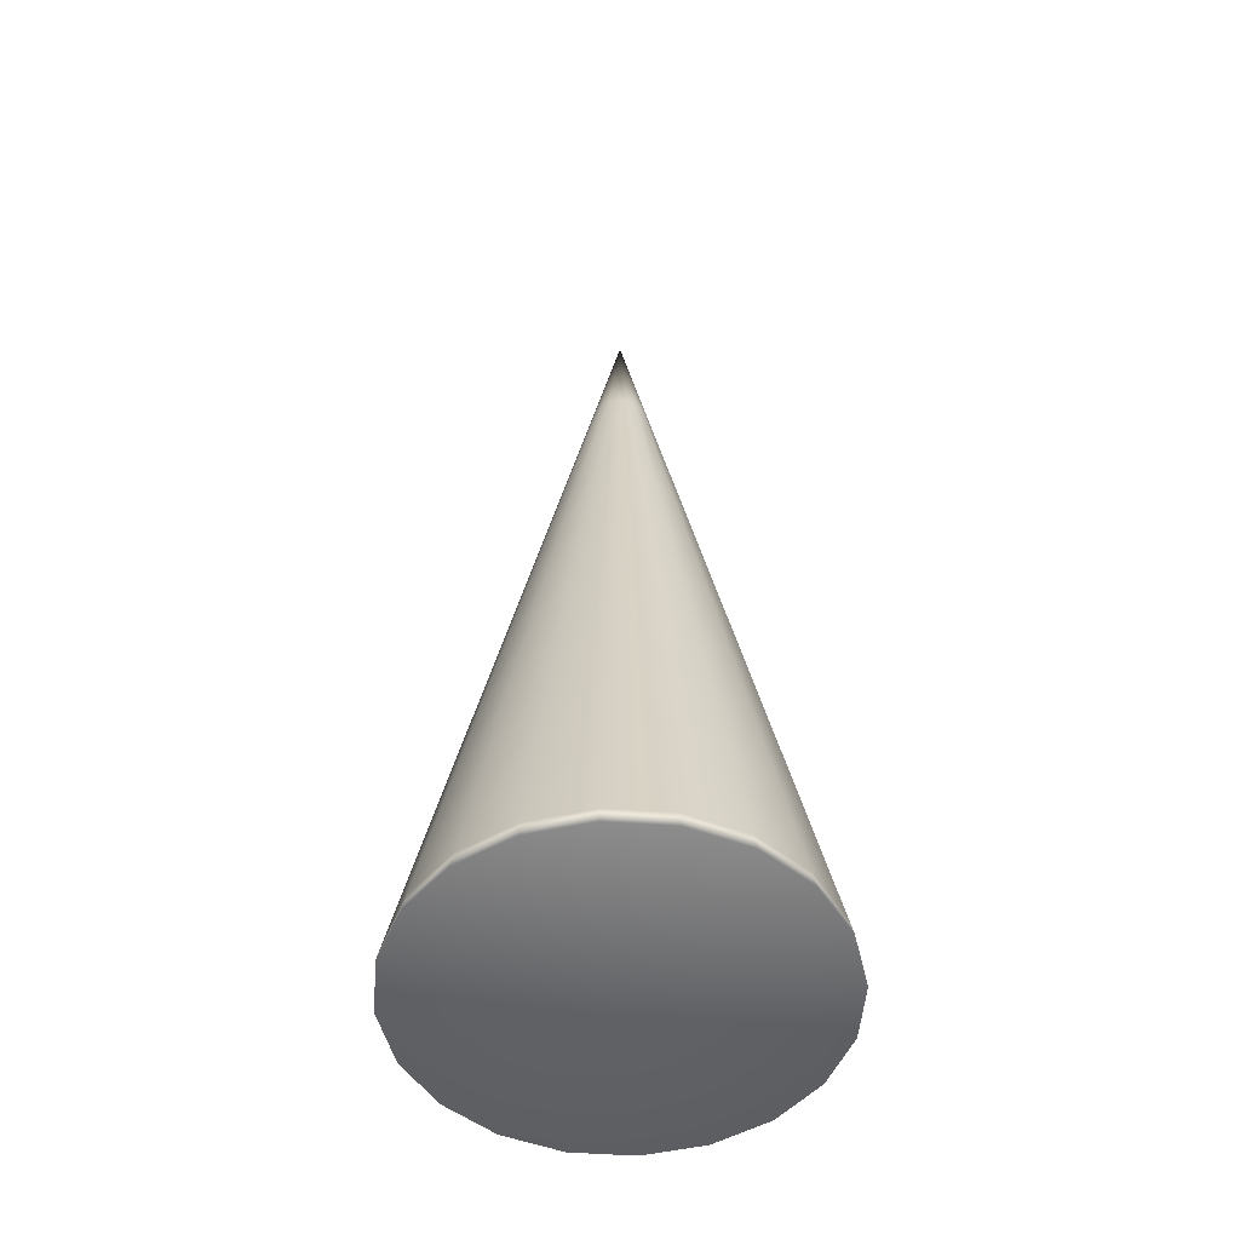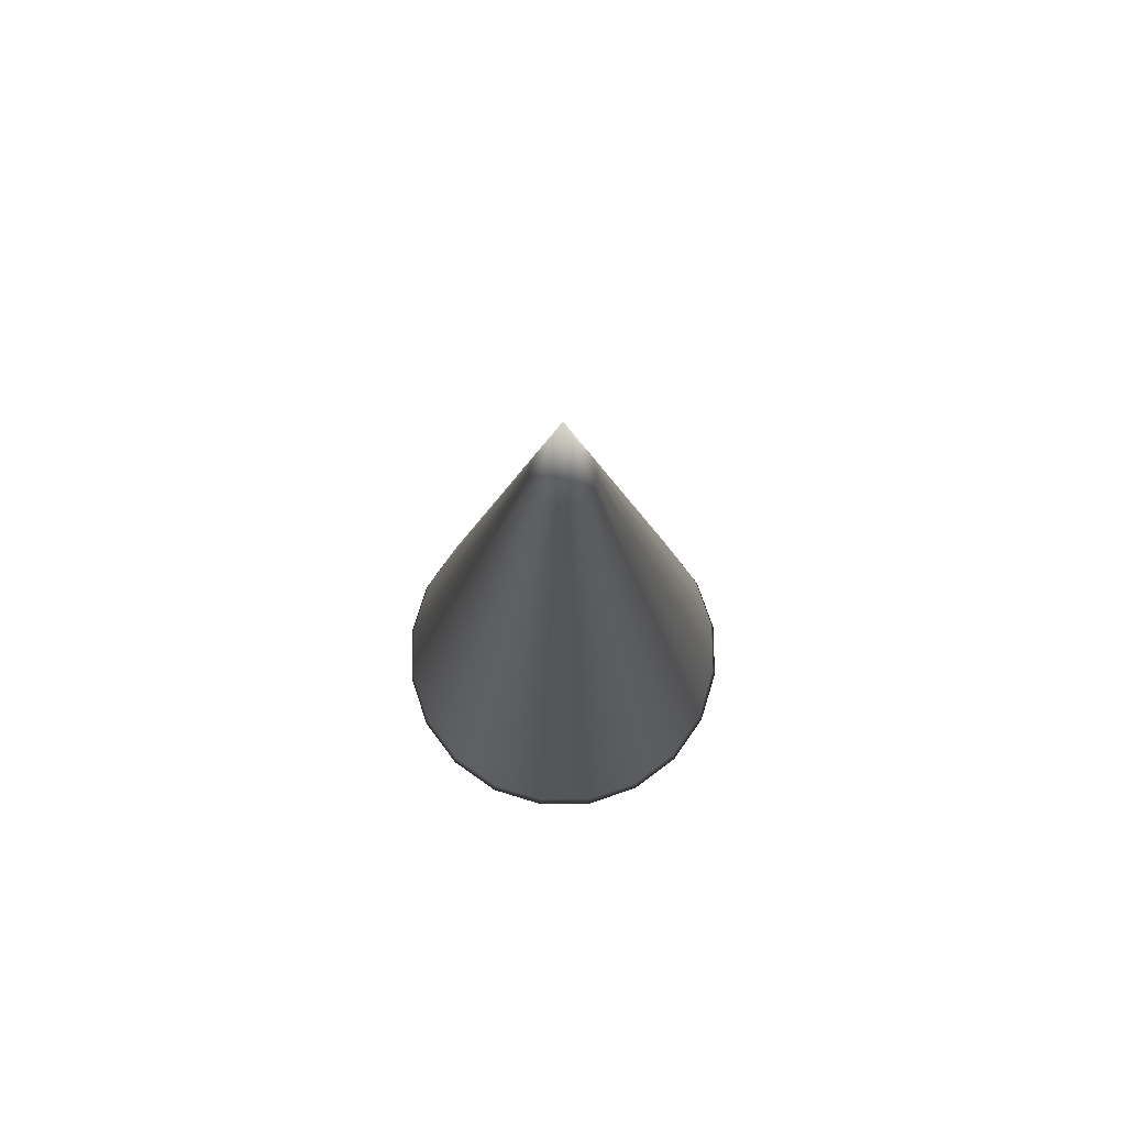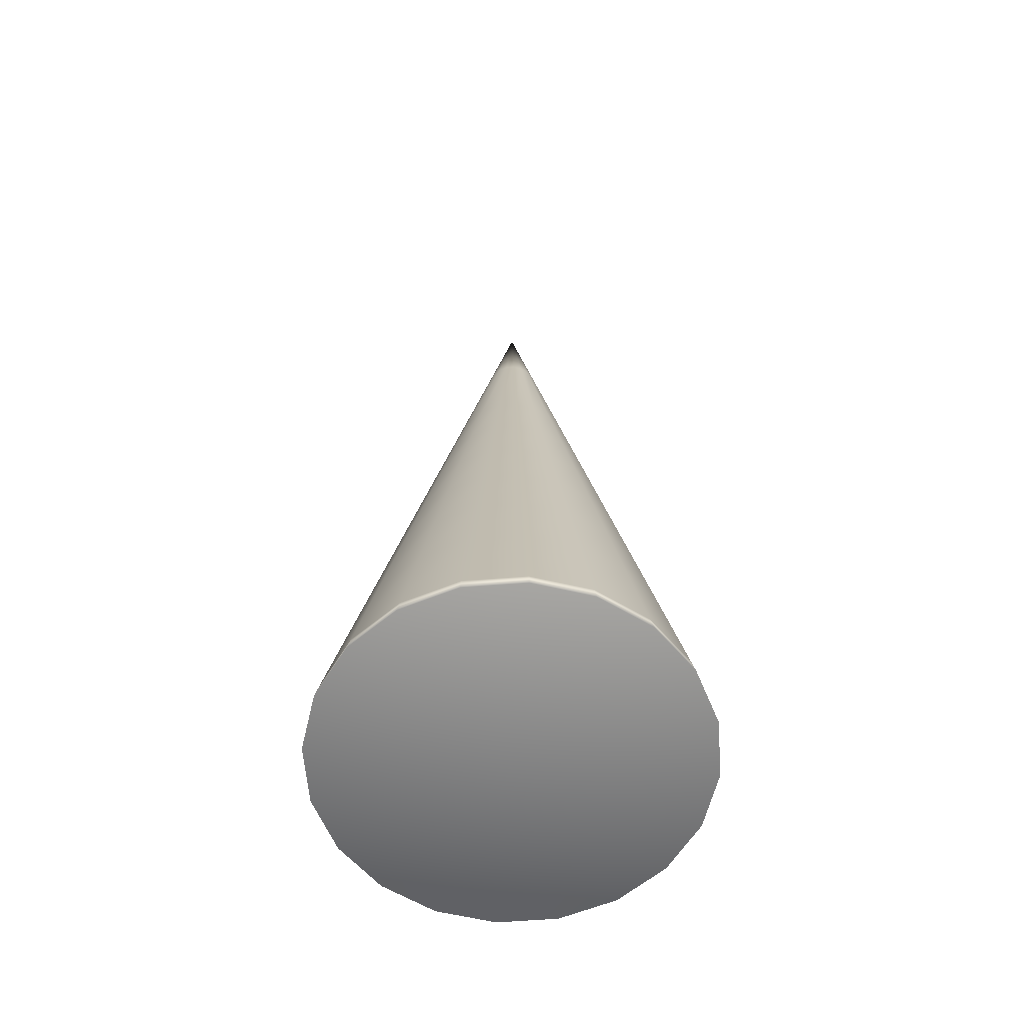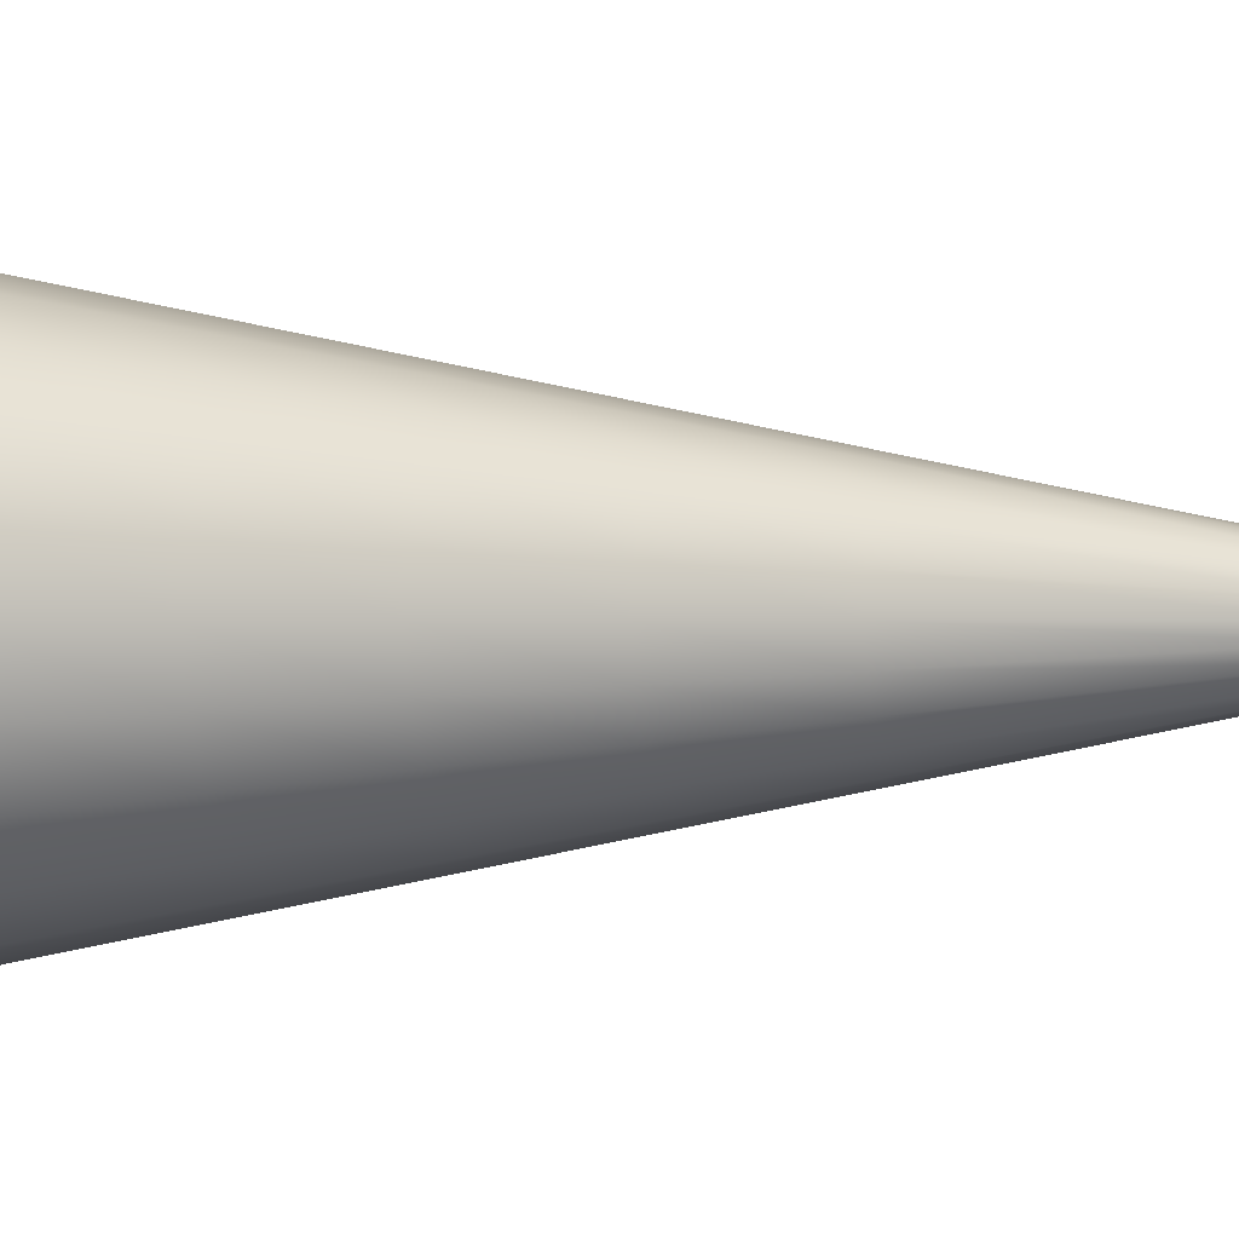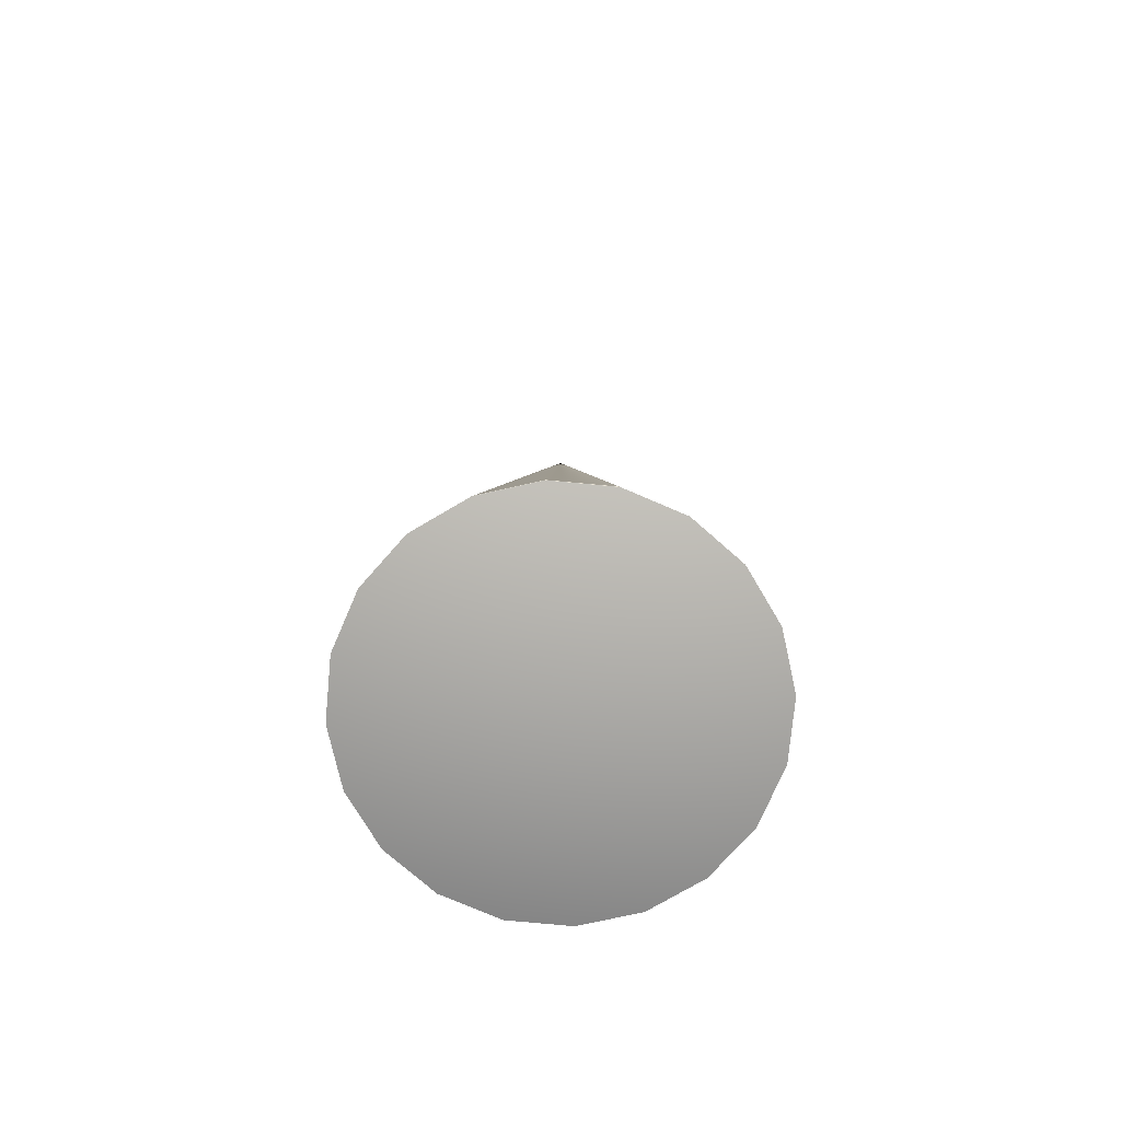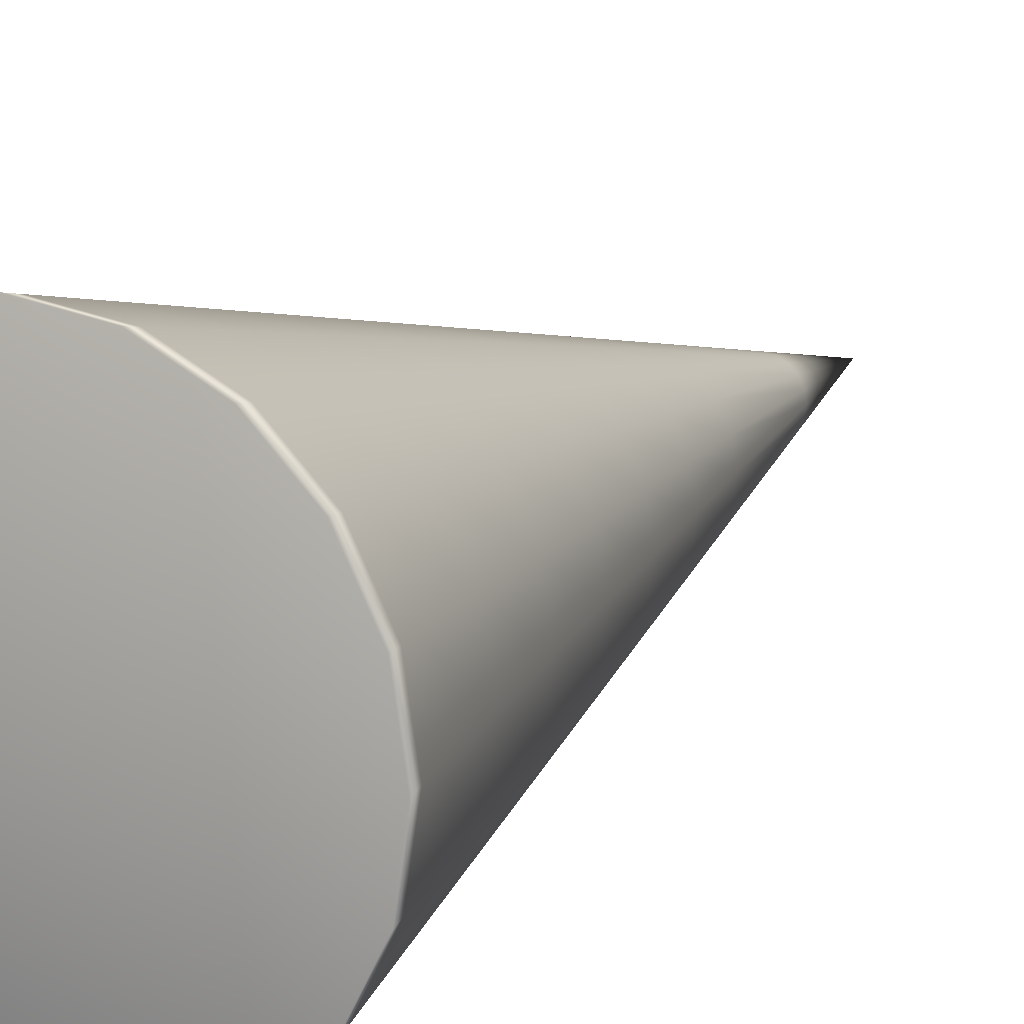
<metadata>
{"format":"obj","ext":"obj","renderer":"f3d","projection":"perspective","resolution":1024,"background":"white","views":[{"elev":-51.2,"azim":-49.4,"up":"+Y"},{"elev":76.1,"azim":-117.9,"up":"+Y"},{"elev":-60.9,"azim":121.5,"up":"+Y"},{"elev":0.1,"azim":113.0,"up":"+Z"},{"elev":-75.0,"azim":-32.4,"up":"+Y"},{"elev":13.2,"azim":26.9,"up":"+Z"}]}
</metadata>
<code>
v 1.086 -0.751 -0.353
v 0.9242 -0.751 -0.6715
v 0.6715 -0.751 -0.9242
v 0.353 -0.751 -1.086
v 0 -0.751 -1.142
v -0.353 -0.751 -1.086
v -0.6715 -0.751 -0.9242
v -0.9242 -0.751 -0.6714
v -1.086 -0.751 -0.353
v -1.142 -0.751 0
v -1.086 -0.751 0.353
v -0.9242 -0.751 0.6714
v -0.6714 -0.751 0.9242
v -0.353 -0.751 1.086
v -0 -0.751 1.142
v 0.353 -0.751 1.086
v 0.6714 -0.751 0.9242
v 0.9242 -0.751 0.6714
v 1.086 -0.751 0.353
v 1.142 -0.751 0
v 0.1749 3.97 -0.05683
v 0.1488 3.97 -0.1081
v 0.1081 3.97 -0.1488
v 0.05683 3.97 -0.1749
v -1e-06 3.97 -0.1839
v -0.05683 3.97 -0.1749
v -0.1081 3.97 -0.1488
v -0.1488 3.97 -0.1081
v -0.1749 3.97 -0.05683
v -0.1839 3.97 -2e-06
v -0.1749 3.97 0.05683
v -0.1488 3.97 0.1081
v -0.1081 3.97 0.1488
v -0.05683 3.97 0.1749
v -0 3.97 0.1839
v 0.05683 3.97 0.1749
v 0.1081 3.97 0.1488
v 0.1488 3.97 0.1081
v 0.1749 3.97 0.05683
v 0.1839 3.97 -2e-06
v 0 4.876 -0
v 1.128 -0.9682 -0.3666
v 0.9598 -0.9682 -0.6974
v 0 -1 0
v 0.6974 -0.9682 -0.9598
v 0.3666 -0.9682 -1.128
v -0 -0.9682 -1.186
v -0.3666 -0.9682 -1.128
v -0.6974 -0.9682 -0.9598
v -0.9598 -0.9682 -0.6974
v -1.128 -0.9682 -0.3666
v -1.186 -0.9682 0
v -1.128 -0.9682 0.3666
v -0.9598 -0.9682 0.6974
v -0.6974 -0.9682 0.9598
v -0.3666 -0.9682 1.128
v 0 -0.9682 1.186
v 0.3666 -0.9682 1.128
v 0.6974 -0.9682 0.9598
v 0.9598 -0.9682 0.6974
v 1.128 -0.9682 0.3666
v 1.186 -0.9682 0
v 0.5365 1.609 0.3898
v 0.3898 1.609 0.5365
v 0.2049 1.609 0.6307
v -0 1.609 0.6631
v -0.2049 1.609 0.6307
v -0.3898 1.609 0.5365
v -0.5365 1.609 0.3898
v -0.6307 1.609 0.2049
v -0.6631 1.609 -1e-06
v -0.6307 1.609 -0.2049
v -0.5365 1.609 -0.3898
v -0.3898 1.609 -0.5365
v -0.2049 1.609 -0.6307
v -1e-06 1.609 -0.6631
v 0.2049 1.609 -0.6307
v 0.3898 1.609 -0.5365
v 0.5365 1.609 -0.3898
v 0.6307 1.609 -0.2049
v 0.6631 1.609 -1e-06
v 0.6307 1.609 0.2049
v 0.3426 2.79 0.2489
v 0.2489 2.79 0.3426
v 0.1309 2.79 0.4028
v -0 2.79 0.4235
v -0.1309 2.79 0.4028
v -0.2489 2.79 0.3426
v -0.3426 2.79 0.2489
v -0.4028 2.79 0.1309
v -0.4235 2.79 -1e-06
v -0.4028 2.79 -0.1309
v -0.3426 2.79 -0.2489
v -0.2489 2.79 -0.3426
v -0.1309 2.79 -0.4028
v -1e-06 2.79 -0.4235
v 0.1309 2.79 -0.4028
v 0.2489 2.79 -0.3426
v 0.3426 2.79 -0.2489
v 0.4028 2.79 -0.1309
v 0.4235 2.79 -2e-06
v 0.4028 2.79 0.1309
v -0.7303 0.4292 -0.5306
v -0.5306 0.4292 -0.7303
v -0.279 0.4292 -0.8585
v -0 0.4292 -0.9027
v 0.279 0.4292 -0.8585
v 0.5306 0.4292 -0.7303
v 0.7303 0.4292 -0.5306
v 0.8585 0.4292 -0.279
v 0.9027 0.4292 -0
v 0.8585 0.4292 0.279
v 0.7303 0.4292 0.5306
v 0.5306 0.4292 0.7303
v 0.279 0.4292 0.8585
v -0 0.4292 0.9027
v -0.279 0.4292 0.8585
v -0.5306 0.4292 0.7303
v -0.7303 0.4292 0.5306
v -0.8585 0.4292 0.279
v -0.9027 0.4292 -0
v -0.8585 0.4292 -0.279
v -0.3598 -0.8596 -1.107
v -0.6844 -0.8596 -0.942
v -0.942 -0.8596 -0.6844
v -1.107 -0.8596 -0.3598
v -1.164 -0.8596 0
v -1.107 -0.8596 0.3598
v -0.942 -0.8596 0.6844
v -0.6844 -0.8596 0.942
v -0.3598 -0.8596 1.107
v 0 -0.8596 1.164
v 0.3598 -0.8596 1.107
v 0.6844 -0.8596 0.942
v 0.942 -0.8596 0.6844
v 1.107 -0.8596 0.3598
v 1.164 -0.8596 0
v 1.107 -0.8596 -0.3598
v 0.942 -0.8596 -0.6844
v 0.6844 -0.8596 -0.942
v 0.3598 -0.8596 -1.107
v 0 -0.8596 -1.164
v -0.316 -0.1609 -0.9725
v -0 -0.1609 -1.023
v 0.316 -0.1609 -0.9725
v 0.601 -0.1609 -0.8272
v 0.8272 -0.1609 -0.601
v 0.9725 -0.1609 -0.316
v 1.023 -0.1609 -0
v 0.9725 -0.1609 0.316
v 0.8272 -0.1609 0.601
v 0.601 -0.1609 0.8272
v 0.316 -0.1609 0.9725
v -0 -0.1609 1.023
v -0.316 -0.1609 0.9725
v -0.601 -0.1609 0.8272
v -0.8272 -0.1609 0.601
v -0.9725 -0.1609 0.316
v -1.023 -0.1609 -0
v -0.9725 -0.1609 -0.316
v -0.8272 -0.1609 -0.601
v -0.601 -0.1609 -0.8272
v -0.1679 2.199 -0.5167
v -1e-06 2.199 -0.5433
v 0.1679 2.199 -0.5167
v 0.3194 2.199 -0.4395
v 0.4395 2.199 -0.3194
v 0.5167 2.199 -0.1679
v 0.5433 2.199 -1e-06
v 0.5167 2.199 0.1679
v 0.4395 2.199 0.3194
v 0.3194 2.199 0.4395
v 0.1679 2.199 0.5167
v -0 2.199 0.5433
v -0.1679 2.199 0.5167
v -0.3194 2.199 0.4395
v -0.4395 2.199 0.3194
v -0.5167 2.199 0.1679
v -0.5433 2.199 -1e-06
v -0.5167 2.199 -0.1679
v -0.4395 2.199 -0.3194
v -0.3193 2.199 -0.4395
v -0.2419 1.019 -0.7446
v -0 1.019 -0.7829
v 0.2419 1.019 -0.7446
v 0.4602 1.019 -0.6334
v 0.6334 1.019 -0.4602
v 0.7446 1.019 -0.2419
v 0.7829 1.019 -1e-06
v 0.7446 1.019 0.2419
v 0.6334 1.019 0.4602
v 0.4602 1.019 0.6334
v 0.2419 1.019 0.7446
v -0 1.019 0.7829
v -0.2419 1.019 0.7446
v -0.4602 1.019 0.6334
v -0.6334 1.019 0.4602
v -0.7446 1.019 0.2419
v -0.7829 1.019 -1e-06
v -0.7446 1.019 -0.2419
v -0.6334 1.019 -0.4602
v -0.4602 1.019 -0.6334
f 1 2 147 148
f 2 3 146 147
f 3 4 145 146
f 4 5 144 145
f 5 6 143 144
f 6 7 162 143
f 7 8 161 162
f 8 9 160 161
f 9 10 159 160
f 10 11 158 159
f 11 12 157 158
f 12 13 156 157
f 13 14 155 156
f 14 15 154 155
f 15 16 153 154
f 16 17 152 153
f 17 18 151 152
f 18 19 150 151
f 19 20 149 150
f 20 1 148 149
f 43 42 44
f 45 43 44
f 46 45 44
f 47 46 44
f 48 47 44
f 49 48 44
f 50 49 44
f 51 50 44
f 52 51 44
f 53 52 44
f 54 53 44
f 55 54 44
f 56 55 44
f 57 56 44
f 58 57 44
f 59 58 44
f 60 59 44
f 61 60 44
f 62 61 44
f 42 62 44
f 21 22 41
f 22 23 41
f 23 24 41
f 24 25 41
f 25 26 41
f 26 27 41
f 27 28 41
f 28 29 41
f 29 30 41
f 30 31 41
f 31 32 41
f 32 33 41
f 33 34 41
f 34 35 41
f 35 36 41
f 36 37 41
f 37 38 41
f 38 39 41
f 39 40 41
f 40 21 41
f 2 1 138 139
f 3 2 139 140
f 4 3 140 141
f 5 4 141 142
f 6 5 142 123
f 7 6 123 124
f 8 7 124 125
f 9 8 125 126
f 10 9 126 127
f 11 10 127 128
f 12 11 128 129
f 13 12 129 130
f 14 13 130 131
f 15 14 131 132
f 16 15 132 133
f 17 16 133 134
f 18 17 134 135
f 19 18 135 136
f 20 19 136 137
f 1 20 137 138
f 64 63 171 172
f 65 64 172 173
f 66 65 173 174
f 67 66 174 175
f 68 67 175 176
f 69 68 176 177
f 70 69 177 178
f 71 70 178 179
f 72 71 179 180
f 73 72 180 181
f 74 73 181 182
f 75 74 182 163
f 76 75 163 164
f 77 76 164 165
f 78 77 165 166
f 79 78 166 167
f 80 79 167 168
f 81 80 168 169
f 82 81 169 170
f 63 82 170 171
f 84 83 38 37
f 85 84 37 36
f 86 85 36 35
f 87 86 35 34
f 88 87 34 33
f 89 88 33 32
f 90 89 32 31
f 91 90 31 30
f 92 91 30 29
f 93 92 29 28
f 94 93 28 27
f 95 94 27 26
f 96 95 26 25
f 97 96 25 24
f 98 97 24 23
f 99 98 23 22
f 100 99 22 21
f 101 100 21 40
f 102 101 40 39
f 83 102 39 38
f 104 103 201 202
f 105 104 202 183
f 106 105 183 184
f 107 106 184 185
f 108 107 185 186
f 109 108 186 187
f 110 109 187 188
f 111 110 188 189
f 112 111 189 190
f 113 112 190 191
f 114 113 191 192
f 115 114 192 193
f 116 115 193 194
f 117 116 194 195
f 118 117 195 196
f 119 118 196 197
f 120 119 197 198
f 121 120 198 199
f 122 121 199 200
f 103 122 200 201
f 124 123 48 49
f 125 124 49 50
f 126 125 50 51
f 127 126 51 52
f 128 127 52 53
f 129 128 53 54
f 130 129 54 55
f 131 130 55 56
f 132 131 56 57
f 133 132 57 58
f 134 133 58 59
f 135 134 59 60
f 136 135 60 61
f 137 136 61 62
f 138 137 62 42
f 139 138 42 43
f 140 139 43 45
f 141 140 45 46
f 142 141 46 47
f 123 142 47 48
f 144 143 105 106
f 145 144 106 107
f 146 145 107 108
f 147 146 108 109
f 148 147 109 110
f 149 148 110 111
f 150 149 111 112
f 151 150 112 113
f 152 151 113 114
f 153 152 114 115
f 154 153 115 116
f 155 154 116 117
f 156 155 117 118
f 157 156 118 119
f 158 157 119 120
f 159 158 120 121
f 160 159 121 122
f 161 160 122 103
f 162 161 103 104
f 143 162 104 105
f 164 163 95 96
f 165 164 96 97
f 166 165 97 98
f 167 166 98 99
f 168 167 99 100
f 169 168 100 101
f 170 169 101 102
f 171 170 102 83
f 172 171 83 84
f 173 172 84 85
f 174 173 85 86
f 175 174 86 87
f 176 175 87 88
f 177 176 88 89
f 178 177 89 90
f 179 178 90 91
f 180 179 91 92
f 181 180 92 93
f 182 181 93 94
f 163 182 94 95
f 184 183 75 76
f 185 184 76 77
f 186 185 77 78
f 187 186 78 79
f 188 187 79 80
f 189 188 80 81
f 190 189 81 82
f 191 190 82 63
f 192 191 63 64
f 193 192 64 65
f 194 193 65 66
f 195 194 66 67
f 196 195 67 68
f 197 196 68 69
f 198 197 69 70
f 199 198 70 71
f 200 199 71 72
f 201 200 72 73
f 202 201 73 74
f 183 202 74 75

</code>
